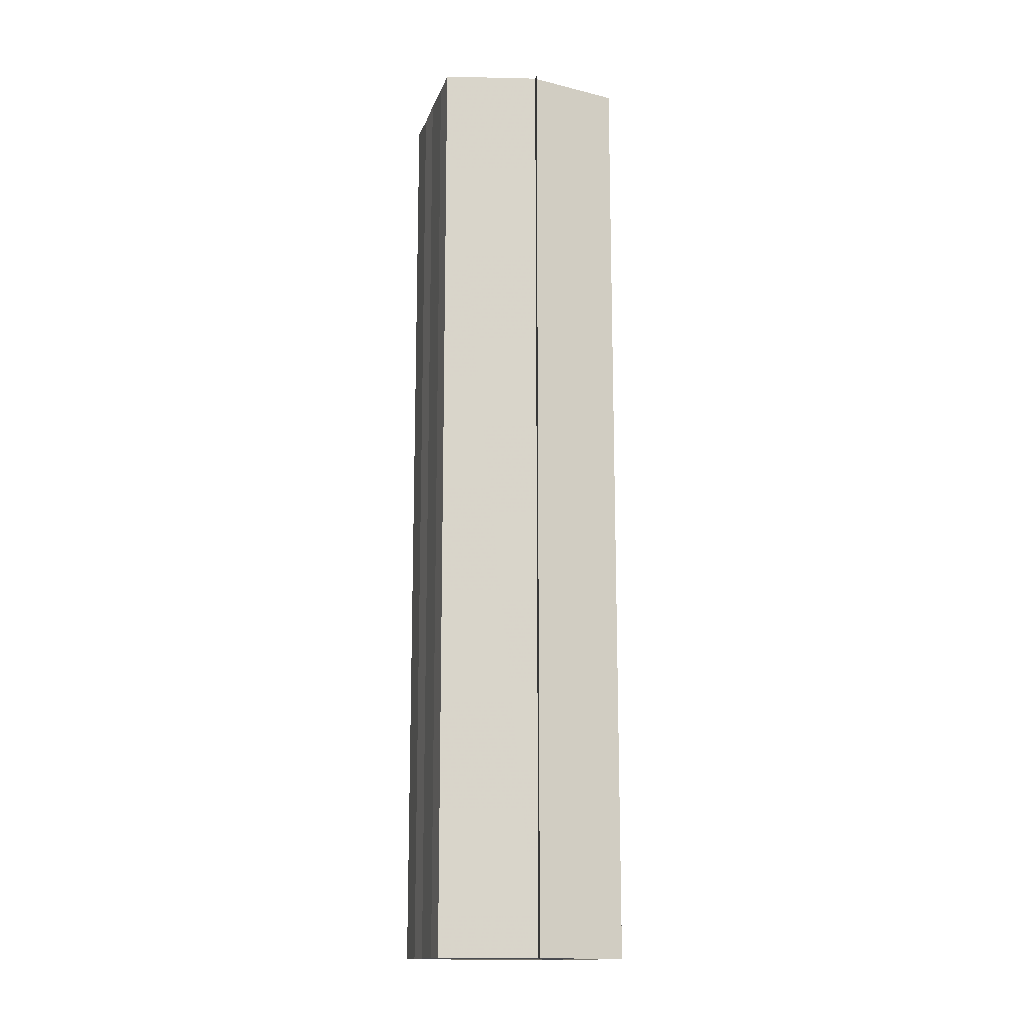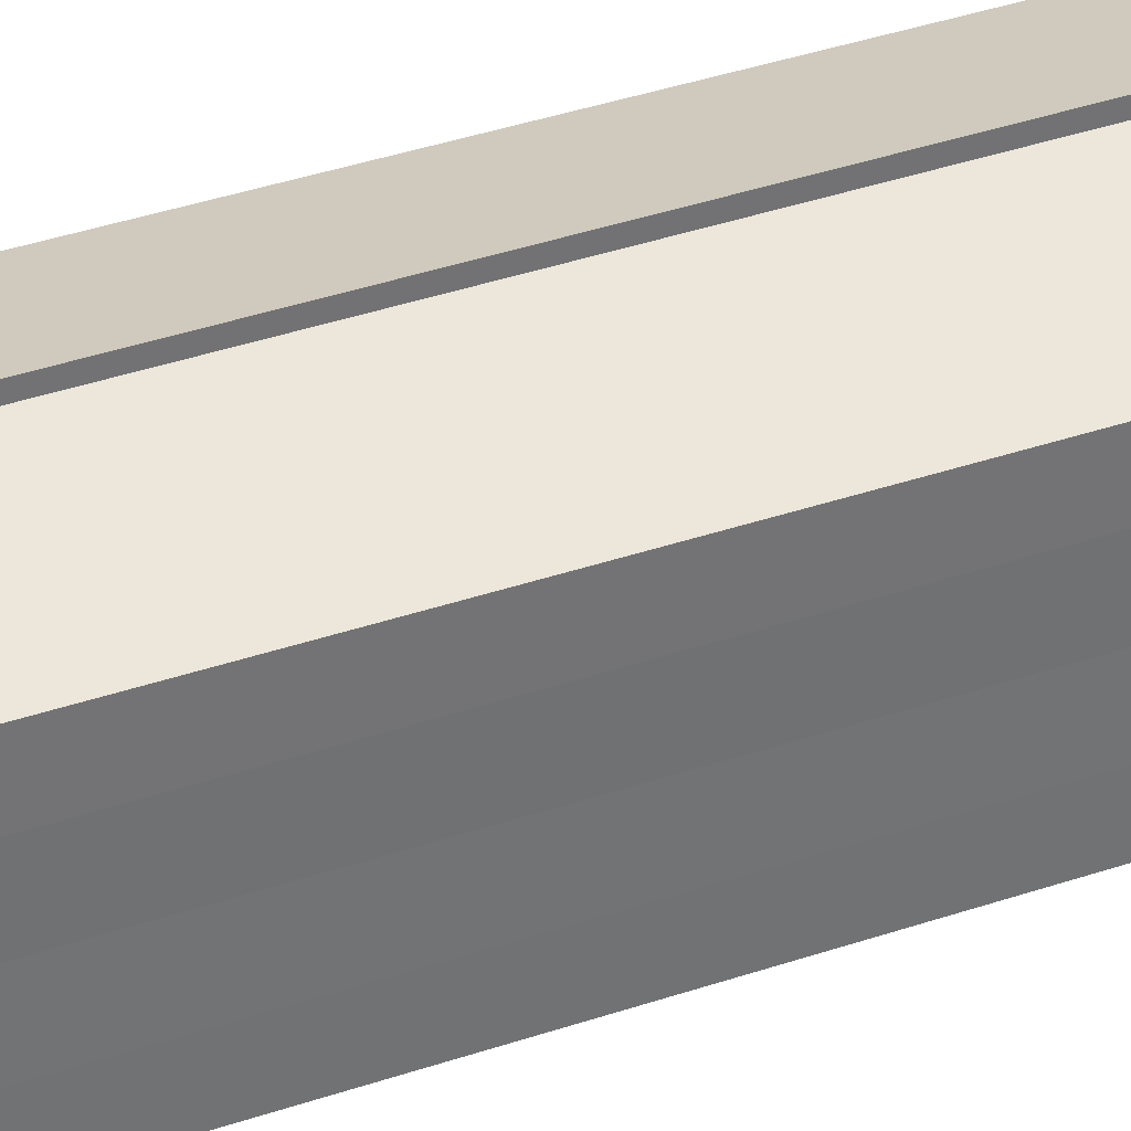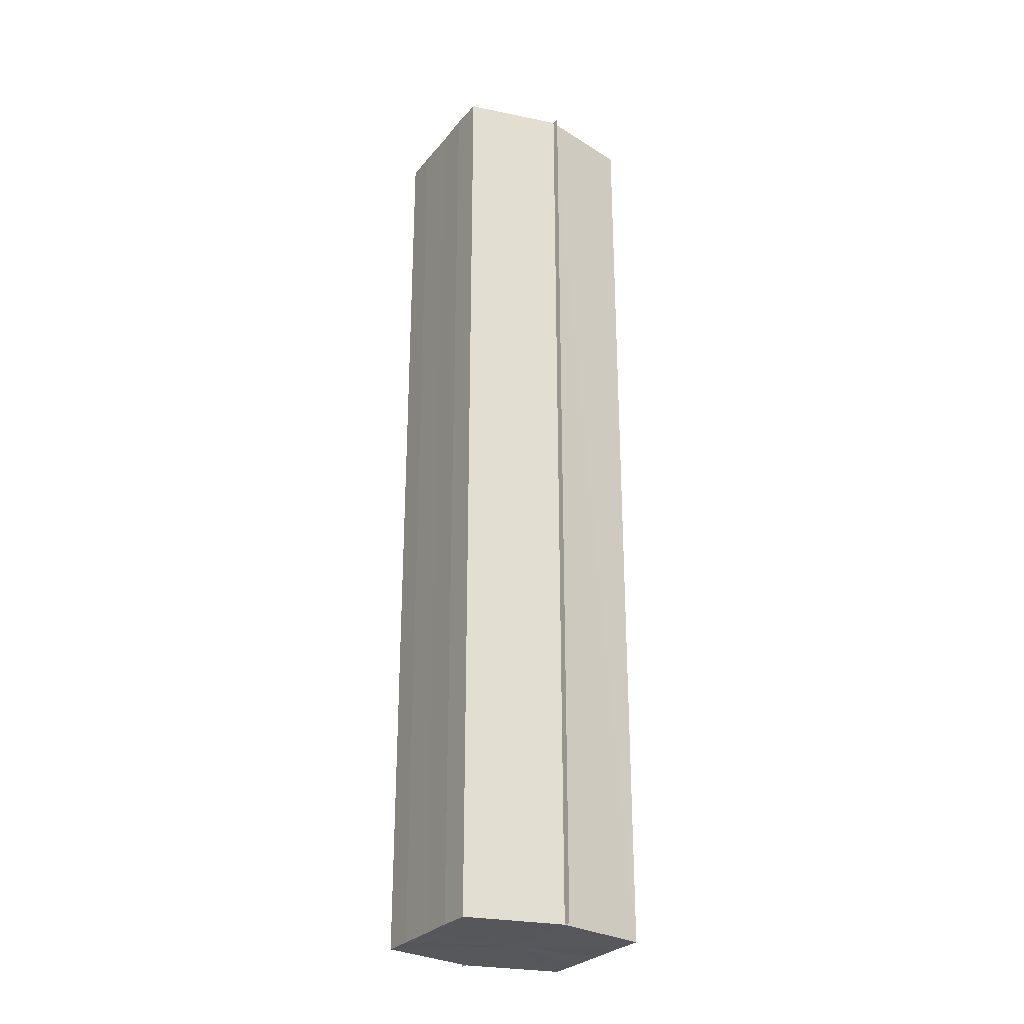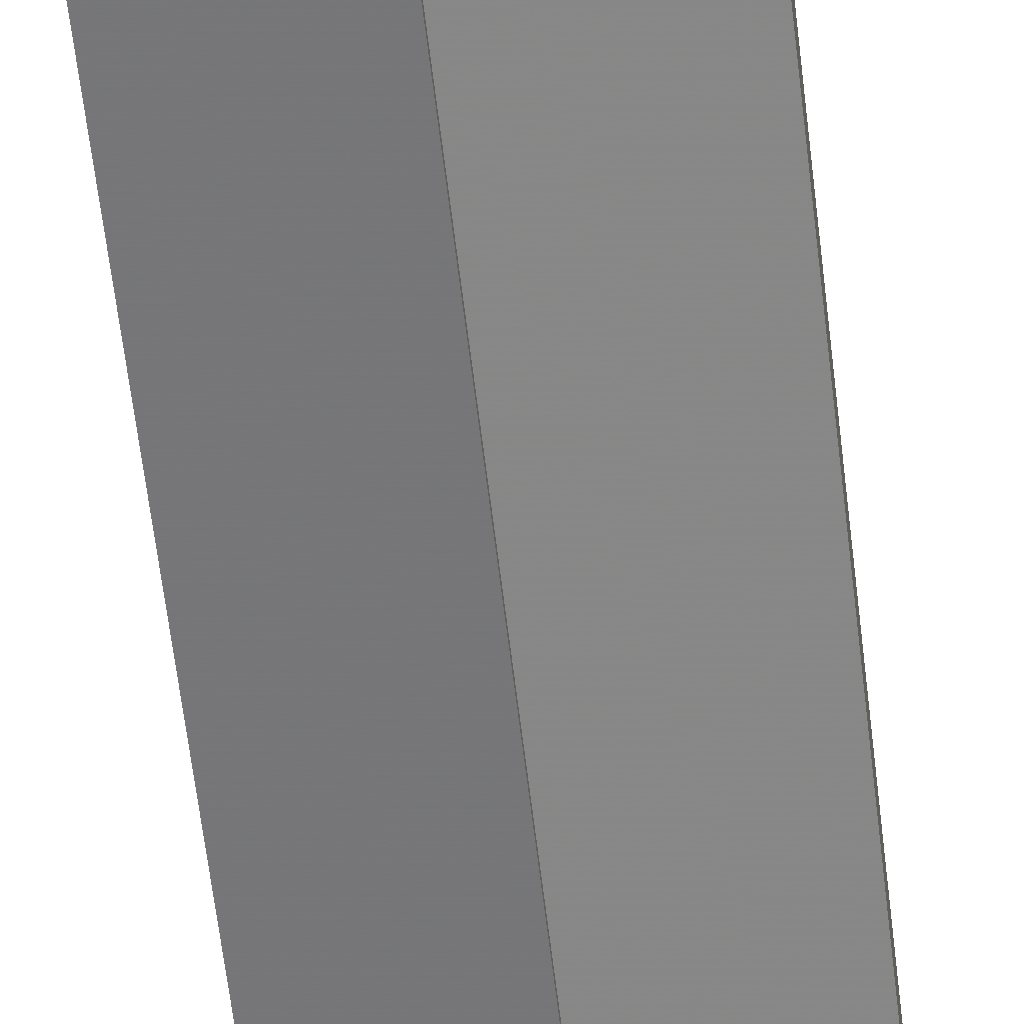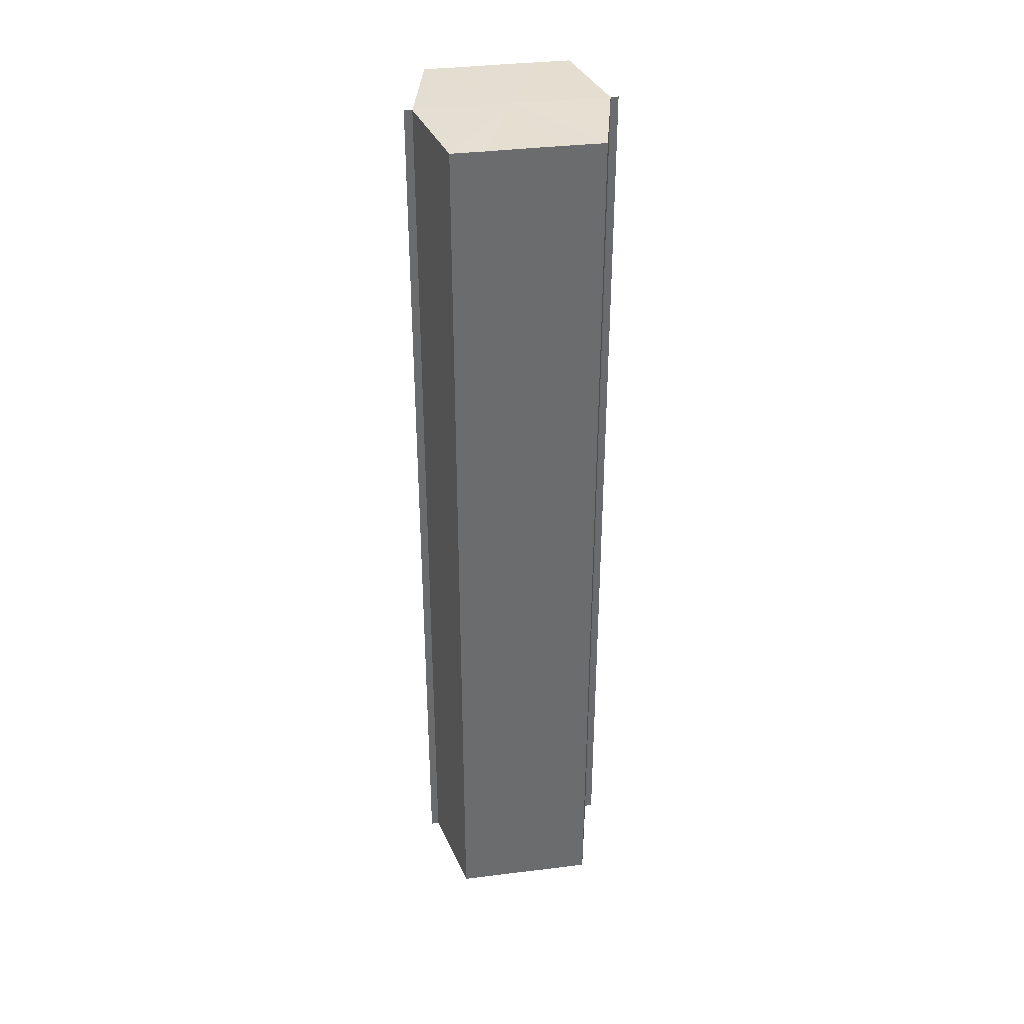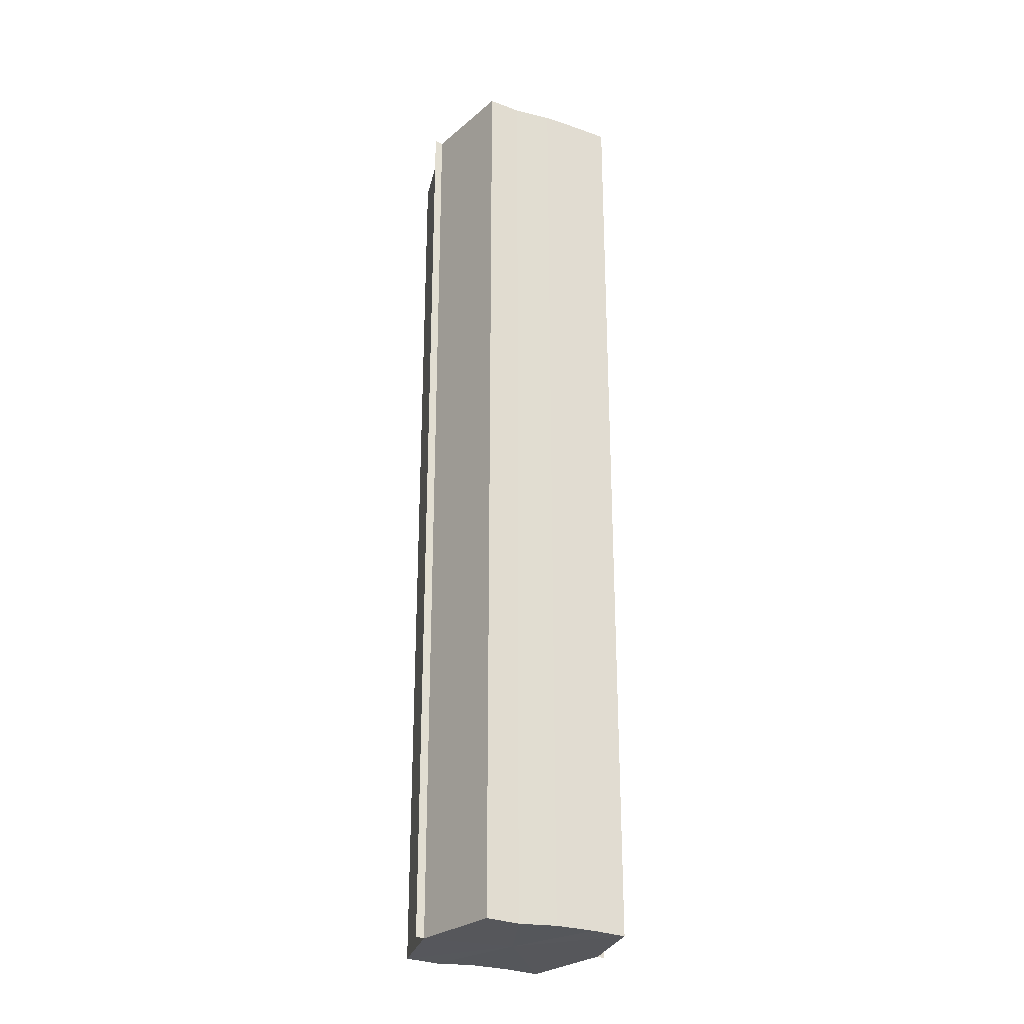
<metadata>
{"format":"obj","ext":"obj","renderer":"f3d","projection":"perspective","resolution":1024,"background":"white","views":[{"elev":-14.8,"azim":164.5,"up":"+Y"},{"elev":36.0,"azim":-114.5,"up":"+Z"},{"elev":-27.6,"azim":-30.7,"up":"+Y"},{"elev":-60.9,"azim":6.7,"up":"+Z"},{"elev":36.9,"azim":81.0,"up":"+Y"},{"elev":-27.0,"azim":64.6,"up":"+Y"}]}
</metadata>
<code>
o 2776
v 2211 1879 8.035
v 2211 1879 8.031
v 2211 1879 8.035
v 2211 1879 8.027
v 2211 1879 8.031
v 2211 1879 8.039
v 2211 1879 8.039
v 2211 1879 8.025
v 2211 1879 8.027
v 2211 1879 8.043
v 2211 1879 8.043
v 2211 1879 8.024
v 2211 1879 8.024
v 2211 1879 8.045
v 2211 1879 8.045
v 2211 1879 8.046
v 2211 1879 8.046
v 2211 1879 8.046
v 2211 1879 8.043
v 2211 1879 8.043
v 2211 1879 8.039
v 2211 1879 8.039
v 2211 1879 8.035
v 2211 1879 8.035
v 2211 1879 8.031
v 2211 1879 8.031
v 2211 1879 8.027
v 2211 1879 8.027
v 2211 1879 8.025
v 2211 1879 8.025
v 2211 1879 8.035
v 2211 1879 8.027
v 2211 1879 8.031
v 2211 1879 8.027
v 2211 1879 8.035
v 2211 1879 8.031
v 2211 1879 8.039
v 2211 1879 8.035
v 2211 1879 8.043
v 2211 1879 8.039
v 2211 1879 8.043
v 2211 1879 8.045
v 2211 1879 8.043
v 2211 1879 8.045
v 2211 1879 8.046
v 2211 1879 8.039
v 2211 1879 8.043
v 2211 1879 8.046
v 2211 1879 8.045
v 2211 1879 8.035
v 2211 1879 8.039
v 2211 1879 8.043
v 2211 1879 8.043
v 2211 1879 8.031
v 2211 1879 8.035
v 2211 1879 8.039
v 2211 1879 8.039
v 2211 1879 8.027
v 2211 1879 8.031
v 2211 1879 8.035
v 2211 1879 8.035
v 2211 1879 8.031
v 2211 1879 8.031
v 2211 1879 8.027
v 2211 1879 8.027
v 2211 1879 8.025
v 2211 1879 8.027
v 2211 1879 8.025
v 2211 1879 8.024
v 2211 1879 8.024
v 2211 1879 8.024
v 2211 1879 8.035
v 2211 1879 8.035
v 2211 1879 8.031
v 2211 1879 8.039
v 2211 1879 8.027
v 2211 1879 8.043
v 2211 1879 8.025
v 2211 1879 8.045
v 2211 1879 8.027
v 2211 1879 8.043
v 2211 1879 8.031
v 2211 1879 8.039
v 2211 1879 8.035
f 1 2 3
f 2 4 5
f 6 1 7
f 4 8 9
f 10 6 11
f 12 8 13
f 14 10 15
f 14 16 15
f 15 17 18
f 15 19 20
f 20 21 22
f 22 23 24
f 24 25 26
f 26 27 28
f 28 29 30
f 13 29 30
f 31 32 29
f 31 33 32
f 31 29 34
f 31 35 33
f 31 34 36
f 31 37 35
f 31 36 38
f 31 39 37
f 31 38 40
f 31 40 41
f 31 42 39
f 31 41 42
f 43 42 44
f 45 42 44
f 46 47 43
f 48 49 45
f 50 51 46
f 52 49 53
f 54 55 50
f 56 52 57
f 58 59 54
f 60 56 61
f 62 60 63
f 64 62 65
f 66 67 58
f 68 64 66
f 68 69 66
f 66 70 71
f 72 73 74
f 72 75 73
f 72 74 76
f 72 77 75
f 72 76 78
f 72 79 77
f 72 78 80
f 72 81 79
f 72 80 82
f 72 83 81
f 72 82 84
f 72 84 83

</code>
